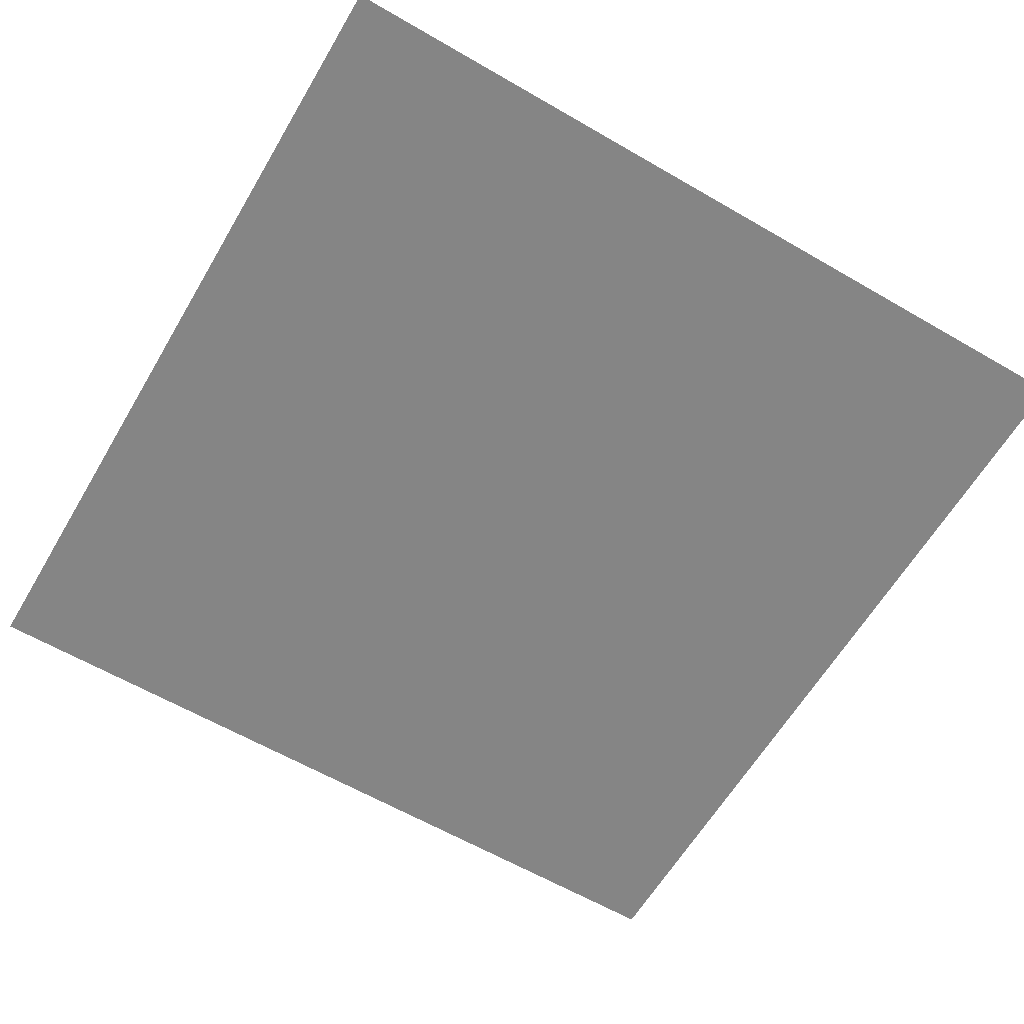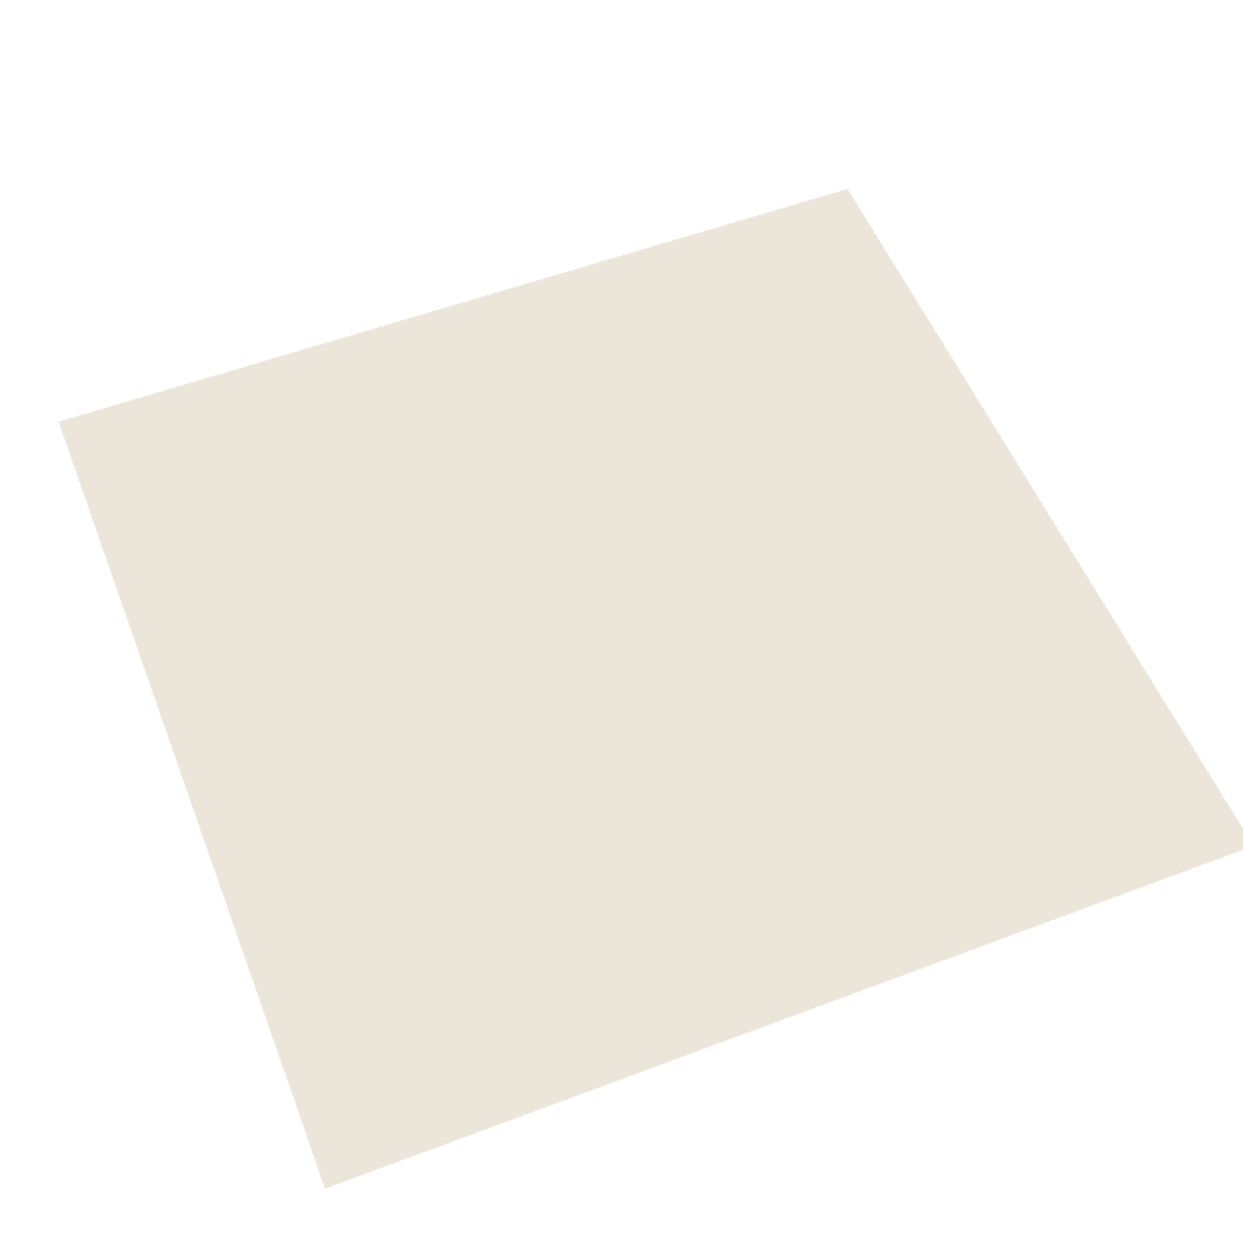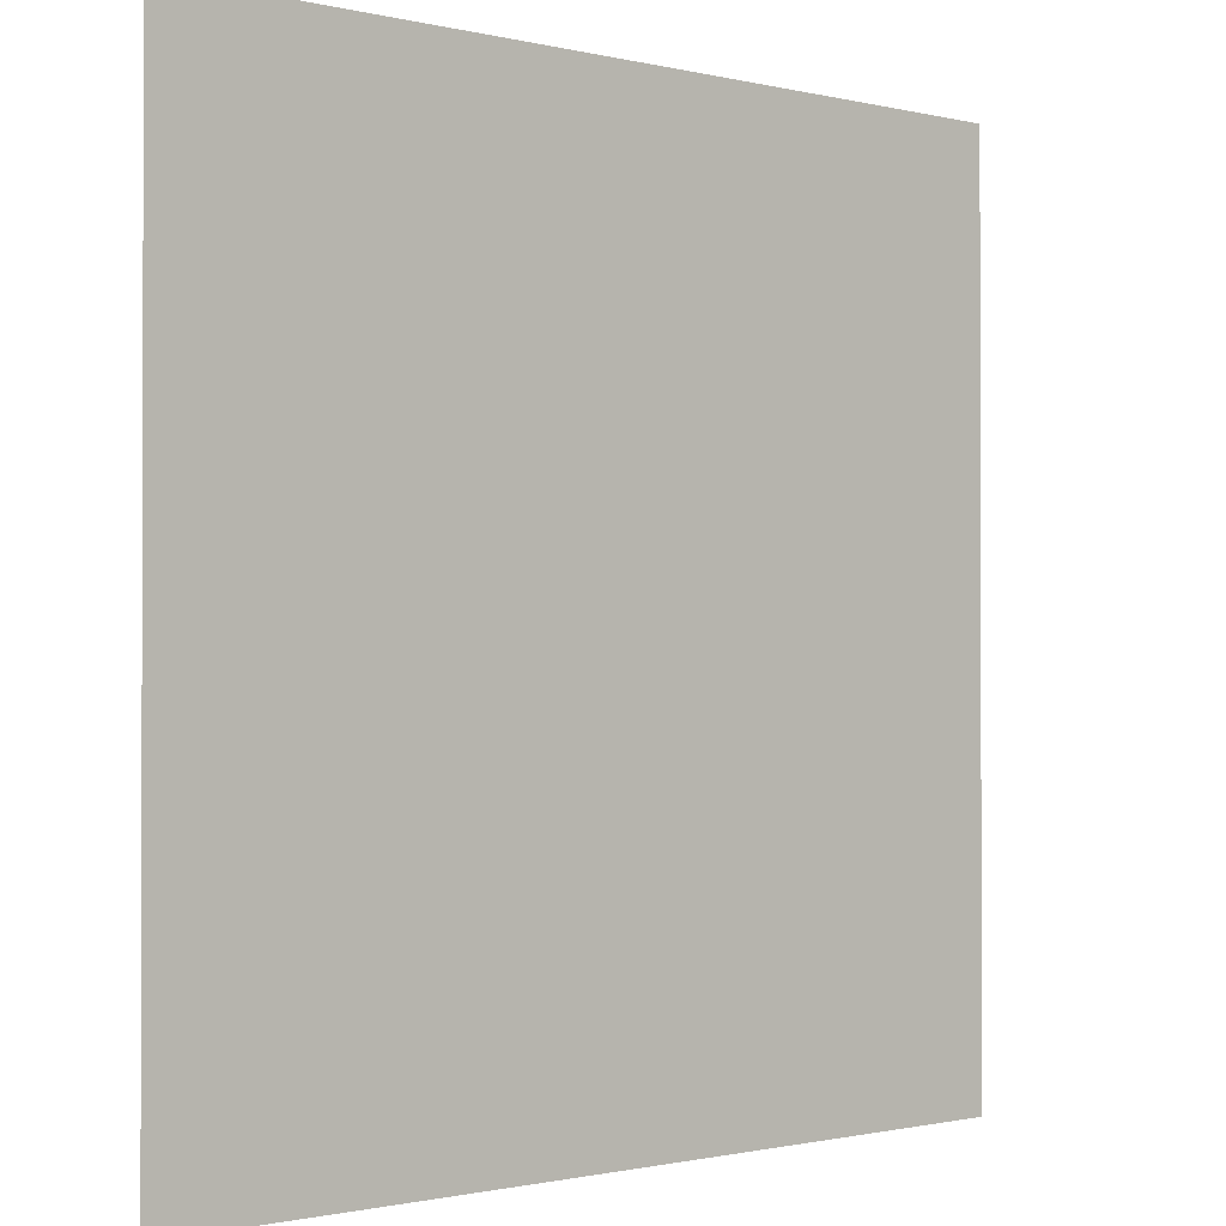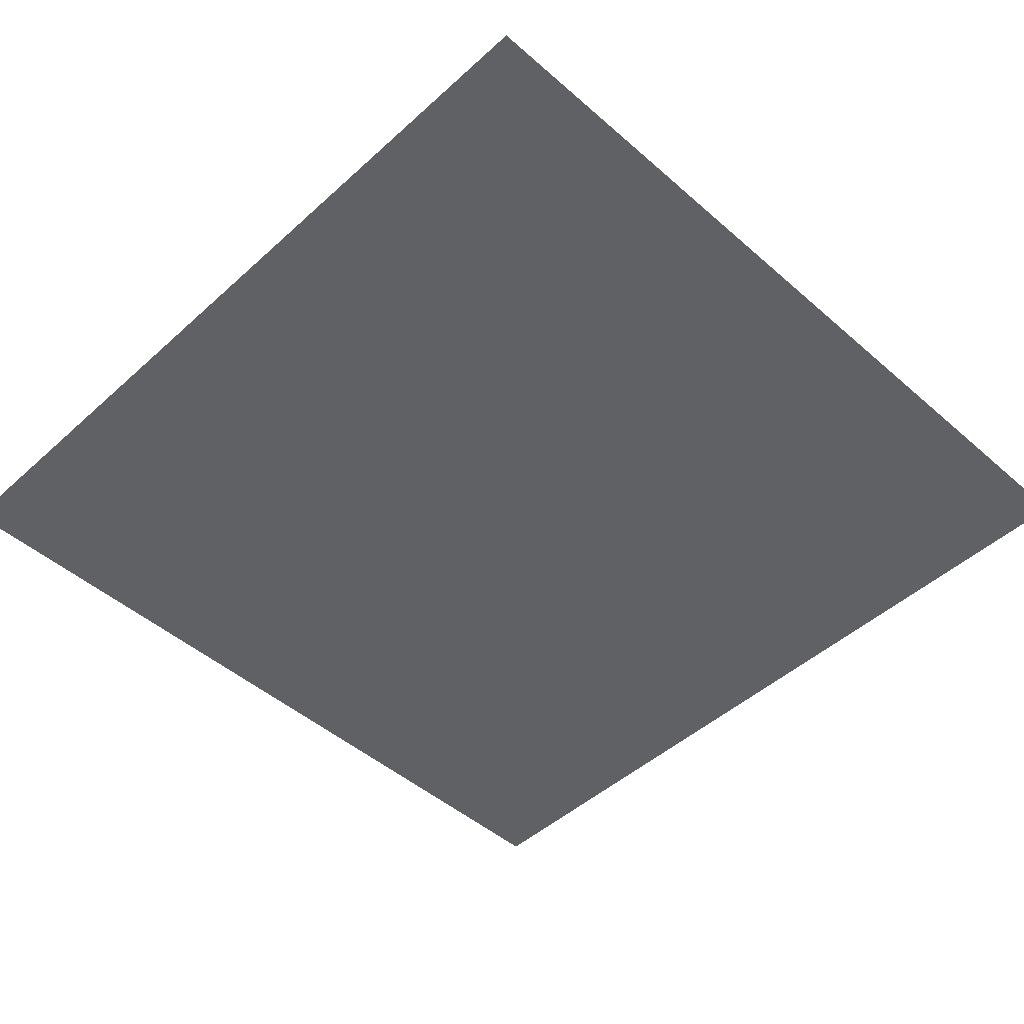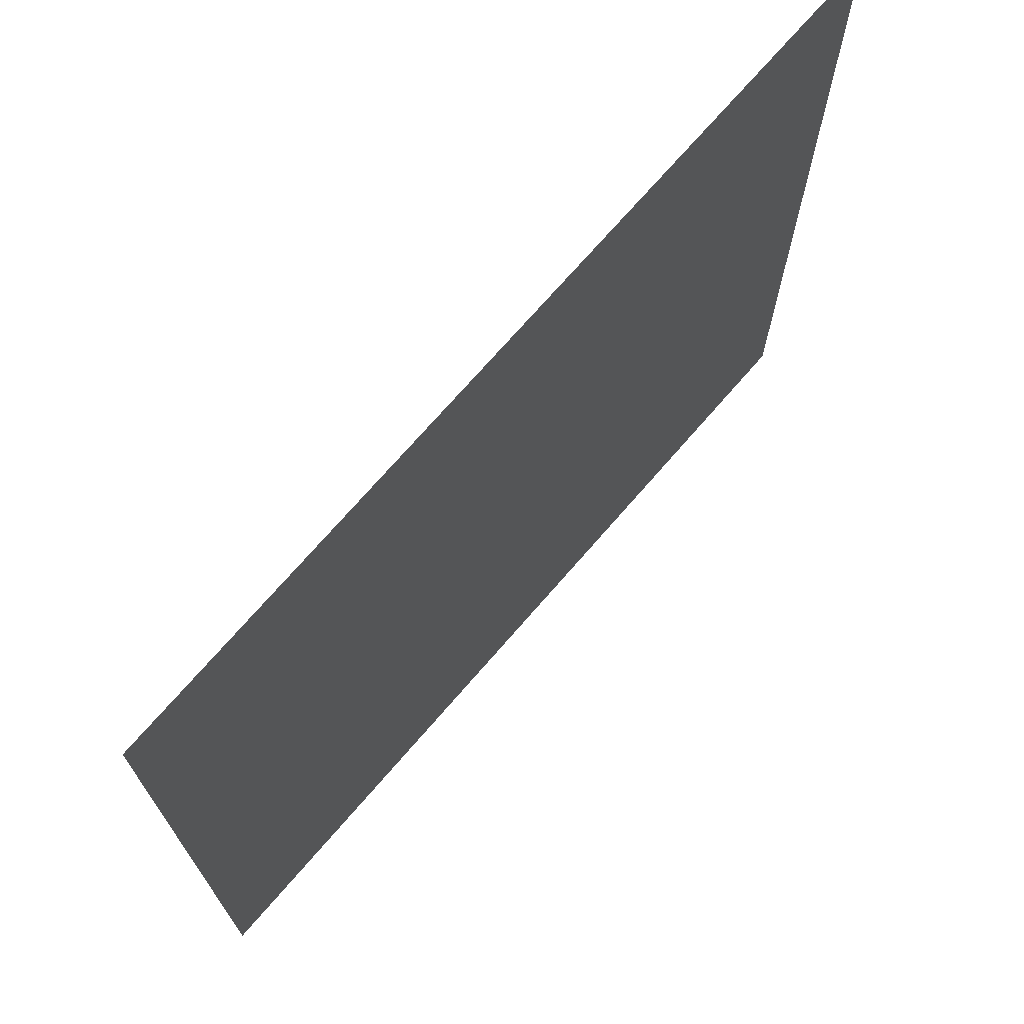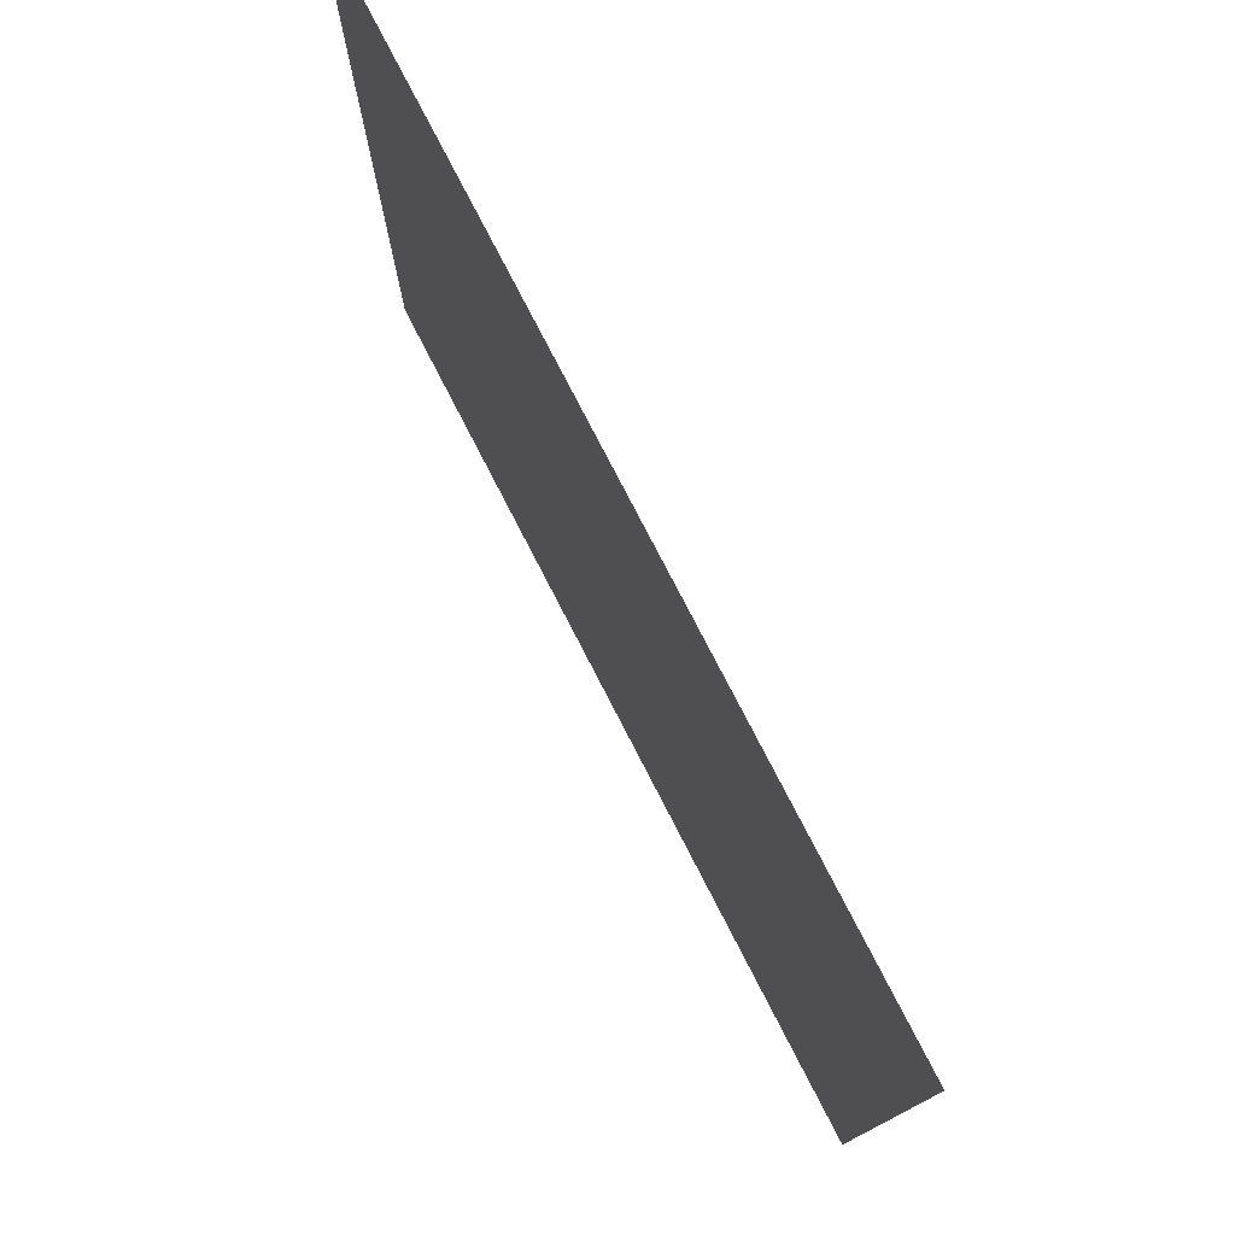
<metadata>
{"format":"obj","ext":"obj","renderer":"f3d","projection":"perspective","resolution":1024,"background":"white","views":[{"elev":-61.8,"azim":-120.5,"up":"+Z"},{"elev":55.5,"azim":158.3,"up":"+Z"},{"elev":-1.0,"azim":-42.2,"up":"+Y"},{"elev":-47.4,"azim":135.5,"up":"+Z"},{"elev":71.9,"azim":130.9,"up":"+Y"},{"elev":78.1,"azim":-117.3,"up":"+Y"}]}
</metadata>
<code>
v -810 -30 -0.006667
v -840 -30 -0.006667
v -840 0 -0.006667
v -810 0 -0.006667
g lv2_mesh_0001
f 1 2 3 4

</code>
